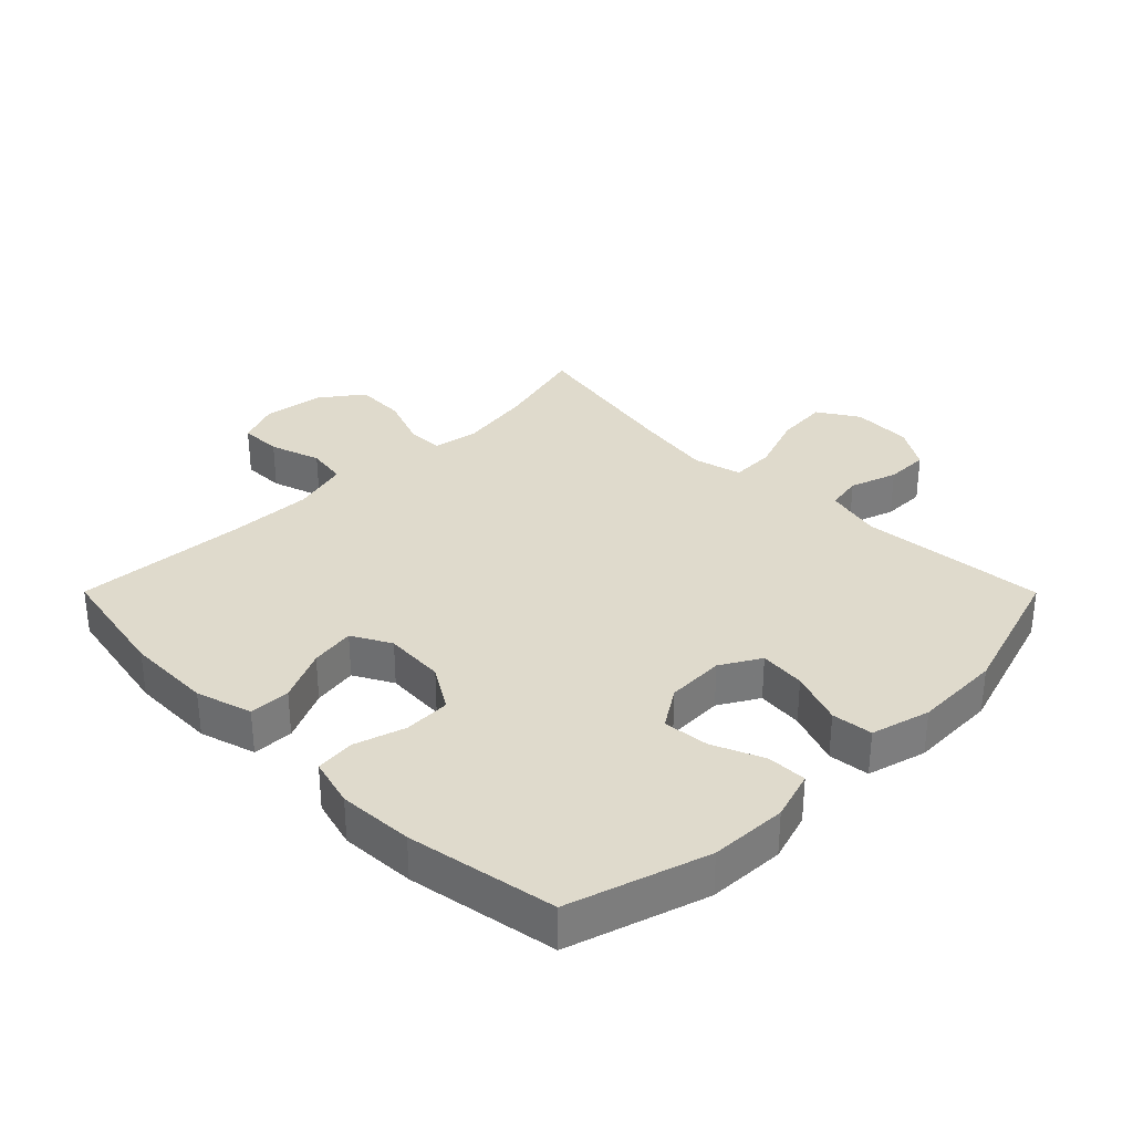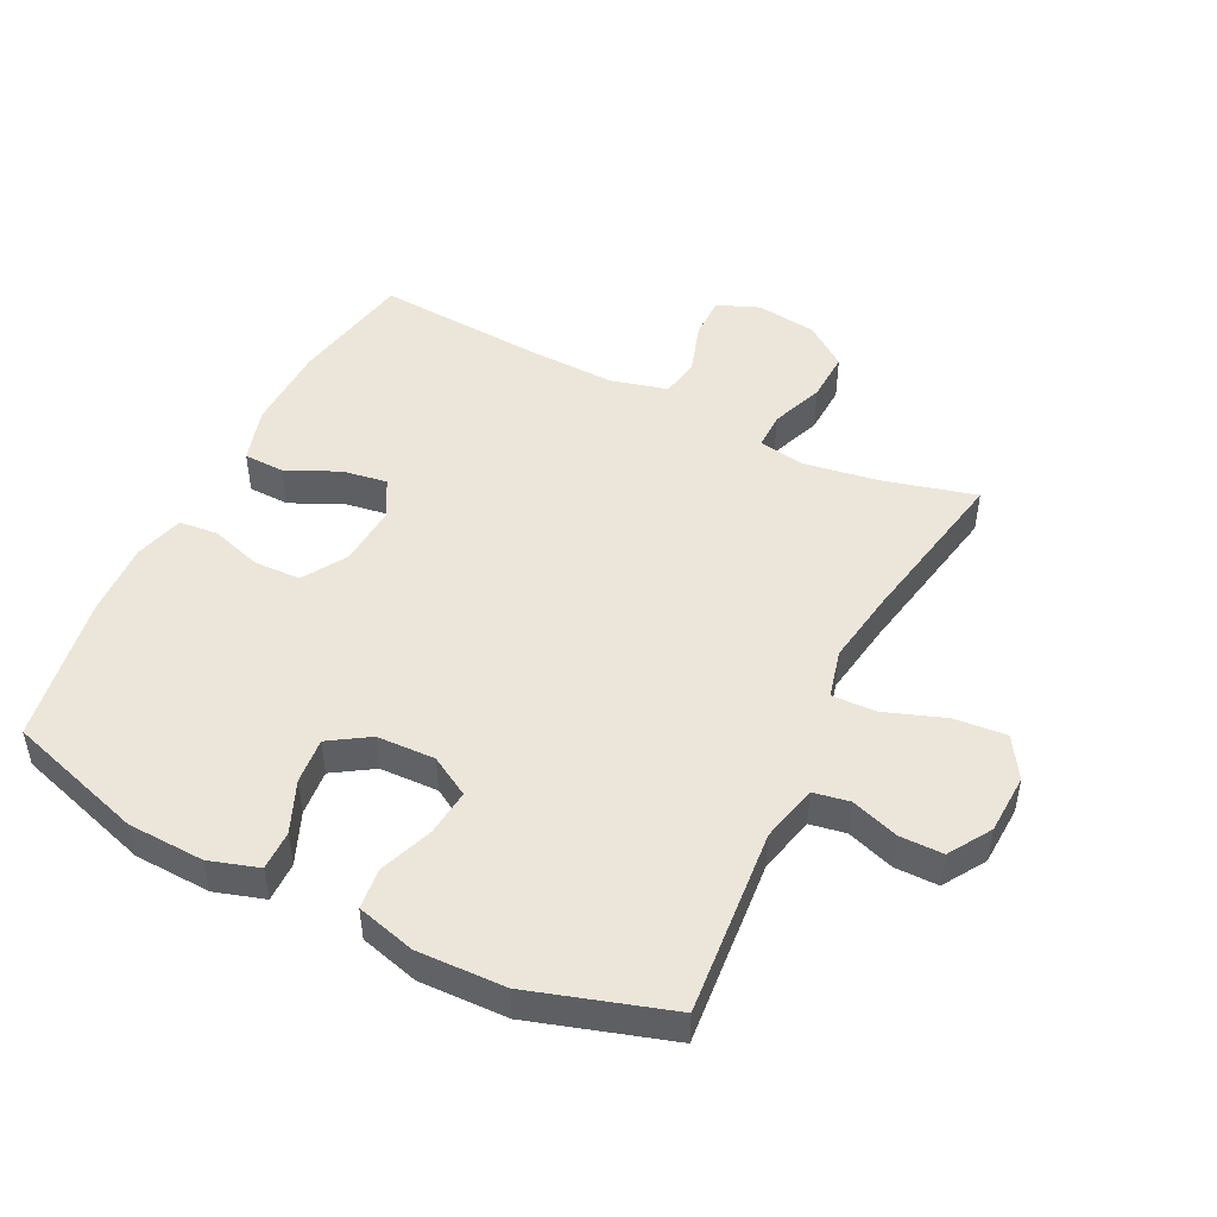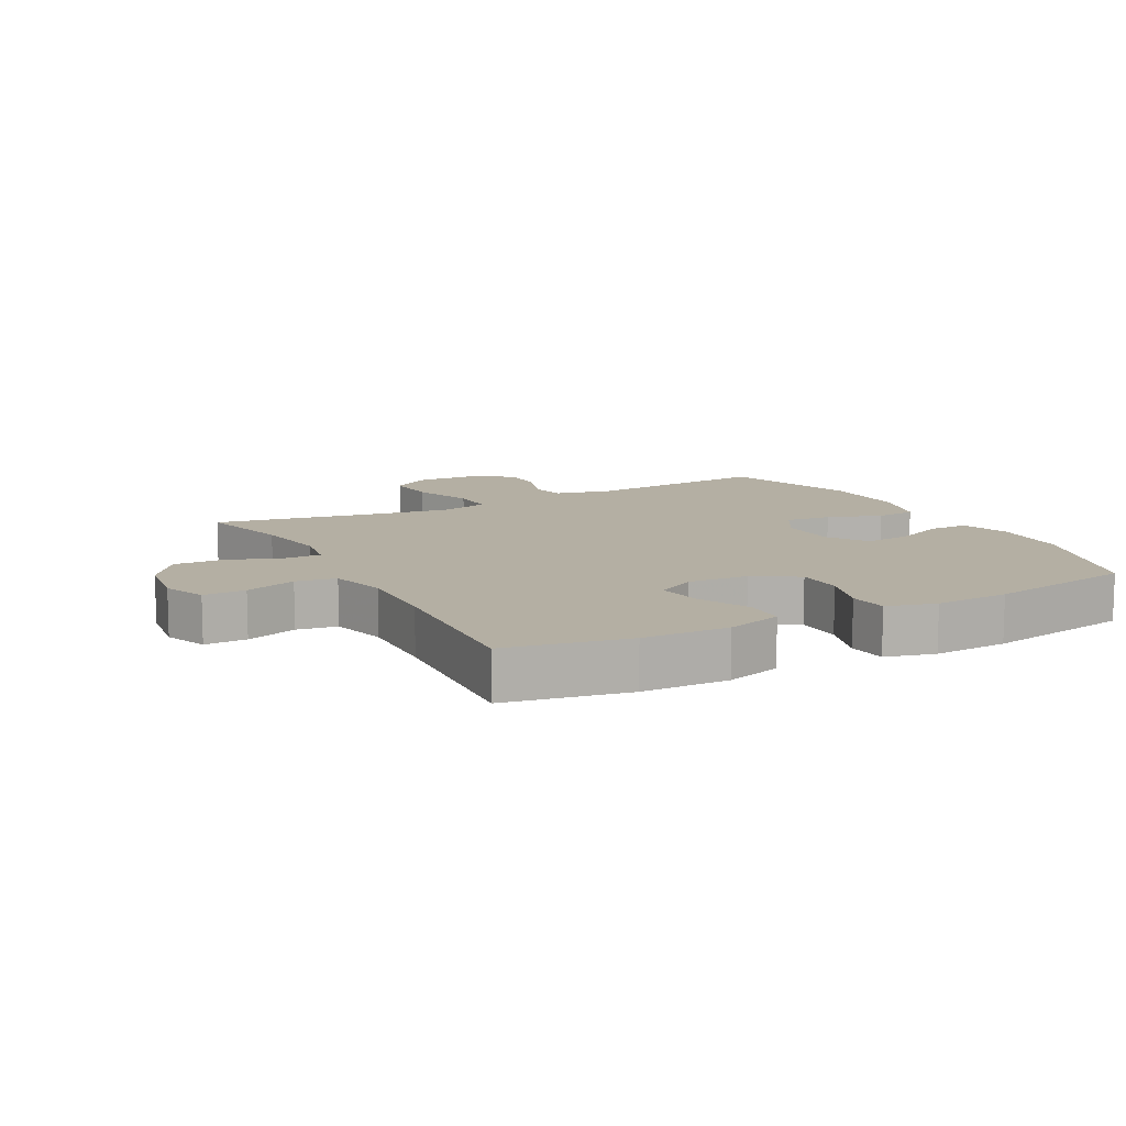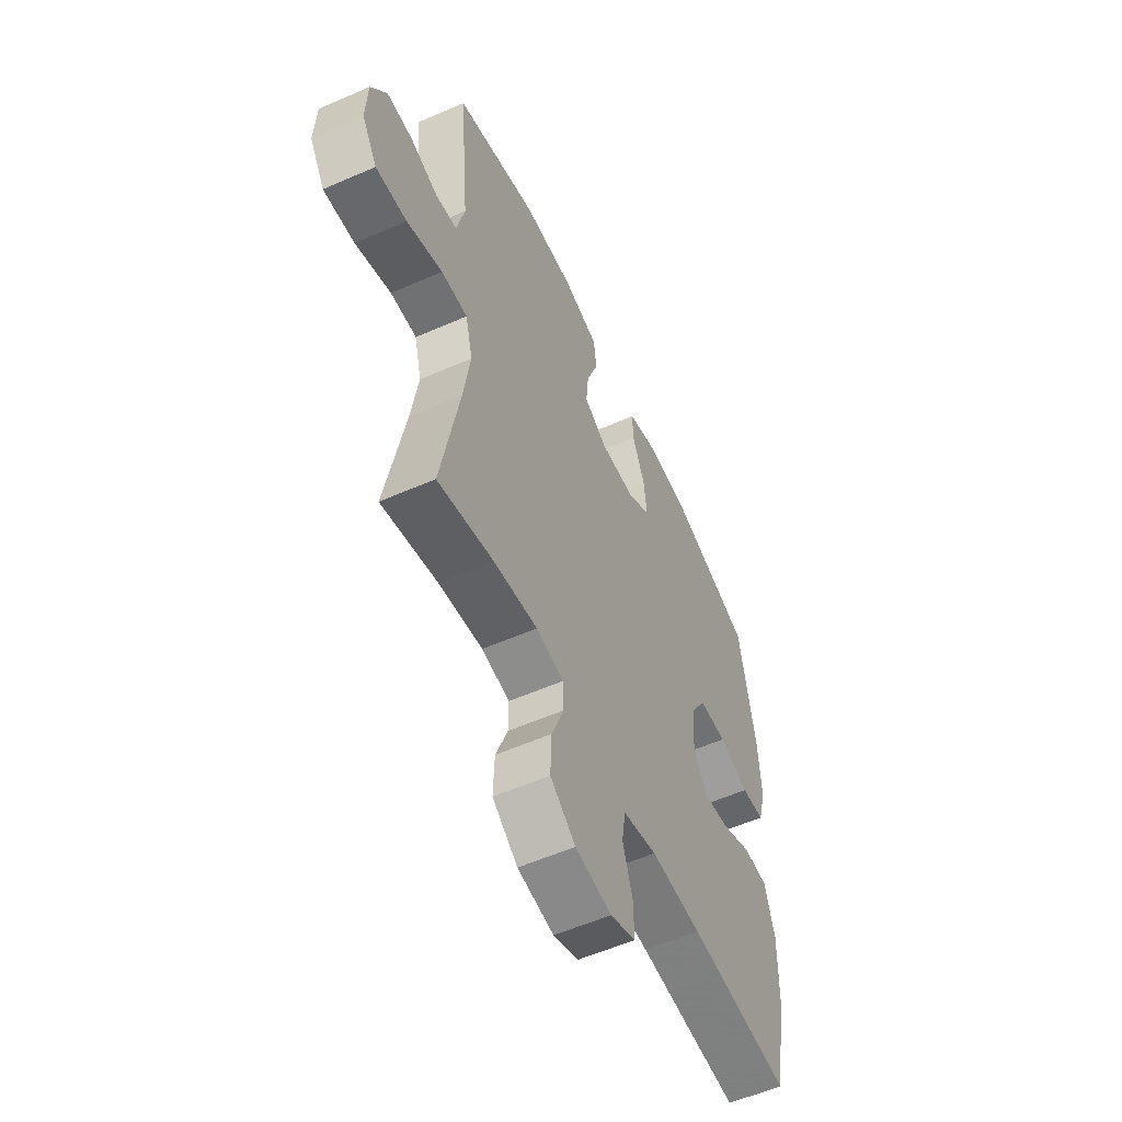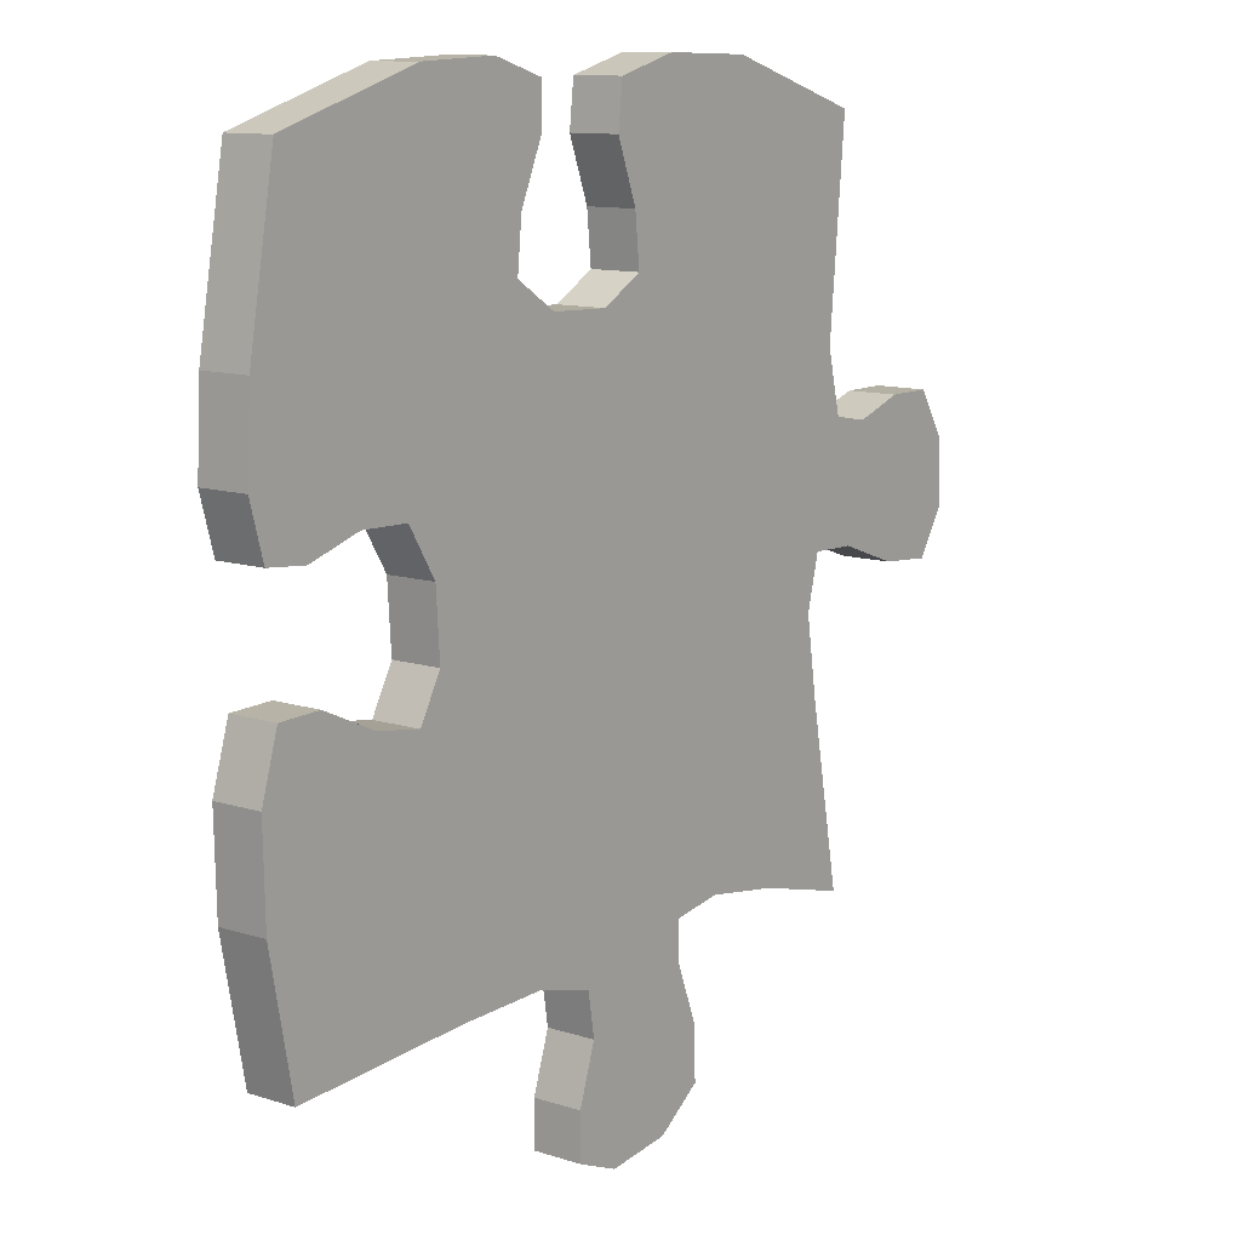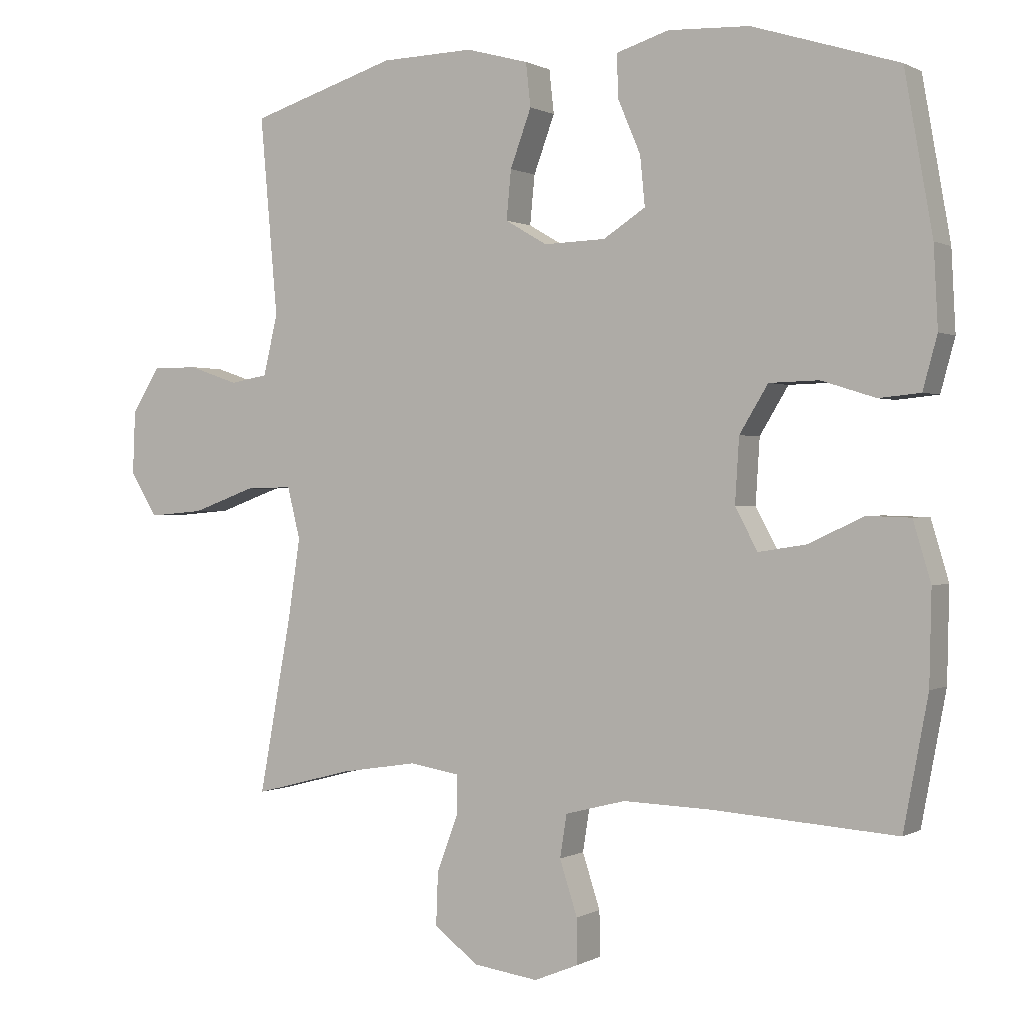
<metadata>
{"format":"obj","ext":"obj","renderer":"f3d","projection":"perspective","resolution":1024,"background":"white","views":[{"elev":32.5,"azim":-44.9,"up":"+Y"},{"elev":48.1,"azim":26.5,"up":"+Y"},{"elev":11.2,"azim":-118.0,"up":"+Y"},{"elev":-56.6,"azim":114.6,"up":"+Z"},{"elev":11.4,"azim":-52.1,"up":"+Z"},{"elev":0.5,"azim":-151.3,"up":"+Z"}]}
</metadata>
<code>
v 0.5 0.07 -0.5
v 0.354 0.07 -0.462
v 0.239 0.07 -0.444
v 0.166 0.07 -0.456
v 0.166 0.07 -0.514
v 0.197 0.07 -0.596
v 0.2 0.07 -0.675
v 0.134 0.07 -0.724
v 0.039 0.07 -0.737
v -0.027 0.07 -0.71
v -0.026 0.07 -0.644
v 0 0.07 -0.564
v -0.01 0.07 -0.501
v -0.099 0.07 -0.478
v -0.232 0.07 -0.482
v -0.5 0.07 -0.5
v -0.536 0.07 -0.309
v -0.539 0.07 -0.174
v -0.513 0.07 -0.087
v -0.449 0.07 -0.085
v -0.367 0.07 -0.123
v -0.297 0.07 -0.134
v -0.264 0.07 -0.073
v -0.27 0.07 0.022
v -0.312 0.07 0.091
v -0.385 0.07 0.093
v -0.465 0.07 0.068
v -0.526 0.07 0.074
v -0.547 0.07 0.151
v -0.541 0.07 0.268
v -0.5 0.07 0.5
v -0.285 0.07 0.567
v -0.165 0.07 0.572
v -0.088 0.07 0.548
v -0.089 0.07 0.486
v -0.123 0.07 0.406
v -0.13 0.07 0.334
v -0.068 0.07 0.294
v 0.023 0.07 0.291
v 0.085 0.07 0.327
v 0.078 0.07 0.399
v 0.047 0.07 0.483
v 0.054 0.07 0.547
v 0.146 0.07 0.572
v 0.283 0.07 0.568
v 0.5 0.07 0.5
v 0.474 0.07 0.208
v 0.495 0.07 0.119
v 0.551 0.07 0.109
v 0.625 0.07 0.134
v 0.693 0.07 0.134
v 0.734 0.07 0.068
v 0.738 0.07 -0.026
v 0.698 0.07 -0.09
v 0.616 0.07 -0.083
v 0.522 0.07 -0.049
v 0.453 0.07 -0.047
v 0.434 0.07 -0.123
v 0.452 0.07 -0.241
v 0.5 0 -0.5
v 0.354 0 -0.462
v 0.239 0 -0.444
v 0.166 0 -0.456
v 0.166 0 -0.514
v 0.197 0 -0.596
v 0.2 0 -0.675
v 0.134 0 -0.724
v 0.039 0 -0.737
v -0.027 0 -0.71
v -0.026 0 -0.644
v 0 0 -0.564
v -0.01 0 -0.501
v -0.099 0 -0.478
v -0.232 0 -0.482
v -0.5 0 -0.5
v -0.536 0 -0.309
v -0.539 0 -0.174
v -0.513 0 -0.087
v -0.449 0 -0.085
v -0.367 0 -0.123
v -0.297 0 -0.134
v -0.264 0 -0.073
v -0.27 0 0.022
v -0.312 0 0.091
v -0.385 0 0.093
v -0.465 0 0.068
v -0.526 0 0.074
v -0.547 0 0.151
v -0.541 0 0.268
v -0.5 0 0.5
v -0.285 0 0.567
v -0.165 0 0.572
v -0.088 0 0.548
v -0.089 0 0.486
v -0.123 0 0.406
v -0.13 0 0.334
v -0.068 0 0.294
v 0.023 0 0.291
v 0.085 0 0.327
v 0.078 0 0.399
v 0.047 0 0.483
v 0.054 0 0.547
v 0.146 0 0.572
v 0.283 0 0.568
v 0.5 0 0.5
v 0.474 0 0.208
v 0.495 0 0.119
v 0.551 0 0.109
v 0.625 0 0.134
v 0.693 0 0.134
v 0.734 0 0.068
v 0.738 0 -0.026
v 0.698 0 -0.09
v 0.616 0 -0.083
v 0.522 0 -0.049
v 0.453 0 -0.047
v 0.434 0 -0.123
v 0.452 0 -0.241
f 53 54 55 56
f 53 56 57
f 52 53 57
f 49 50 51 52
f 48 49 52 57
f 47 48 57
f 44 45 46 47
f 44 47 57 58
f 41 42 43 44
f 40 41 44 58
f 33 34 35 36
f 33 36 37
f 32 33 37
f 31 32 37
f 30 31 37 38
f 26 27 28 29
f 25 26 29 30
f 18 19 20 21
f 18 21 22
f 15 16 17 18
f 14 15 18 22
f 13 14 22 23
f 9 10 11 12
f 9 12 13
f 8 9 13
f 5 6 7 8
f 4 5 8 13
f 59 1 2
f 59 2 3
f 39 40 58 59
f 39 59 3 4
f 25 30 38 39
f 24 25 39 4
f 4 13 23 24
f 115 114 113 112
f 116 115 112
f 116 112 111
f 111 110 109 108
f 116 111 108 107
f 116 107 106
f 106 105 104 103
f 117 116 106 103
f 103 102 101 100
f 117 103 100 99
f 95 94 93 92
f 96 95 92
f 96 92 91
f 96 91 90
f 97 96 90 89
f 88 87 86 85
f 89 88 85 84
f 80 79 78 77
f 81 80 77
f 77 76 75 74
f 81 77 74 73
f 82 81 73 72
f 71 70 69 68
f 72 71 68
f 72 68 67
f 67 66 65 64
f 72 67 64 63
f 61 60 118
f 62 61 118
f 118 117 99 98
f 63 62 118 98
f 98 97 89 84
f 63 98 84 83
f 83 82 72 63
f 1 60 61 2
f 2 61 62 3
f 3 62 63 4
f 4 63 64 5
f 5 64 65 6
f 6 65 66 7
f 7 66 67 8
f 8 67 68 9
f 9 68 69 10
f 10 69 70 11
f 11 70 71 12
f 12 71 72 13
f 13 72 73 14
f 14 73 74 15
f 15 74 75 16
f 16 75 76 17
f 17 76 77 18
f 18 77 78 19
f 19 78 79 20
f 20 79 80 21
f 21 80 81 22
f 22 81 82 23
f 23 82 83 24
f 24 83 84 25
f 25 84 85 26
f 26 85 86 27
f 27 86 87 28
f 28 87 88 29
f 29 88 89 30
f 30 89 90 31
f 31 90 91 32
f 32 91 92 33
f 33 92 93 34
f 34 93 94 35
f 35 94 95 36
f 36 95 96 37
f 37 96 97 38
f 38 97 98 39
f 39 98 99 40
f 40 99 100 41
f 41 100 101 42
f 42 101 102 43
f 43 102 103 44
f 44 103 104 45
f 45 104 105 46
f 46 105 106 47
f 47 106 107 48
f 48 107 108 49
f 49 108 109 50
f 50 109 110 51
f 51 110 111 52
f 52 111 112 53
f 53 112 113 54
f 54 113 114 55
f 55 114 115 56
f 56 115 116 57
f 57 116 117 58
f 58 117 118 59
f 59 118 60 1

</code>
